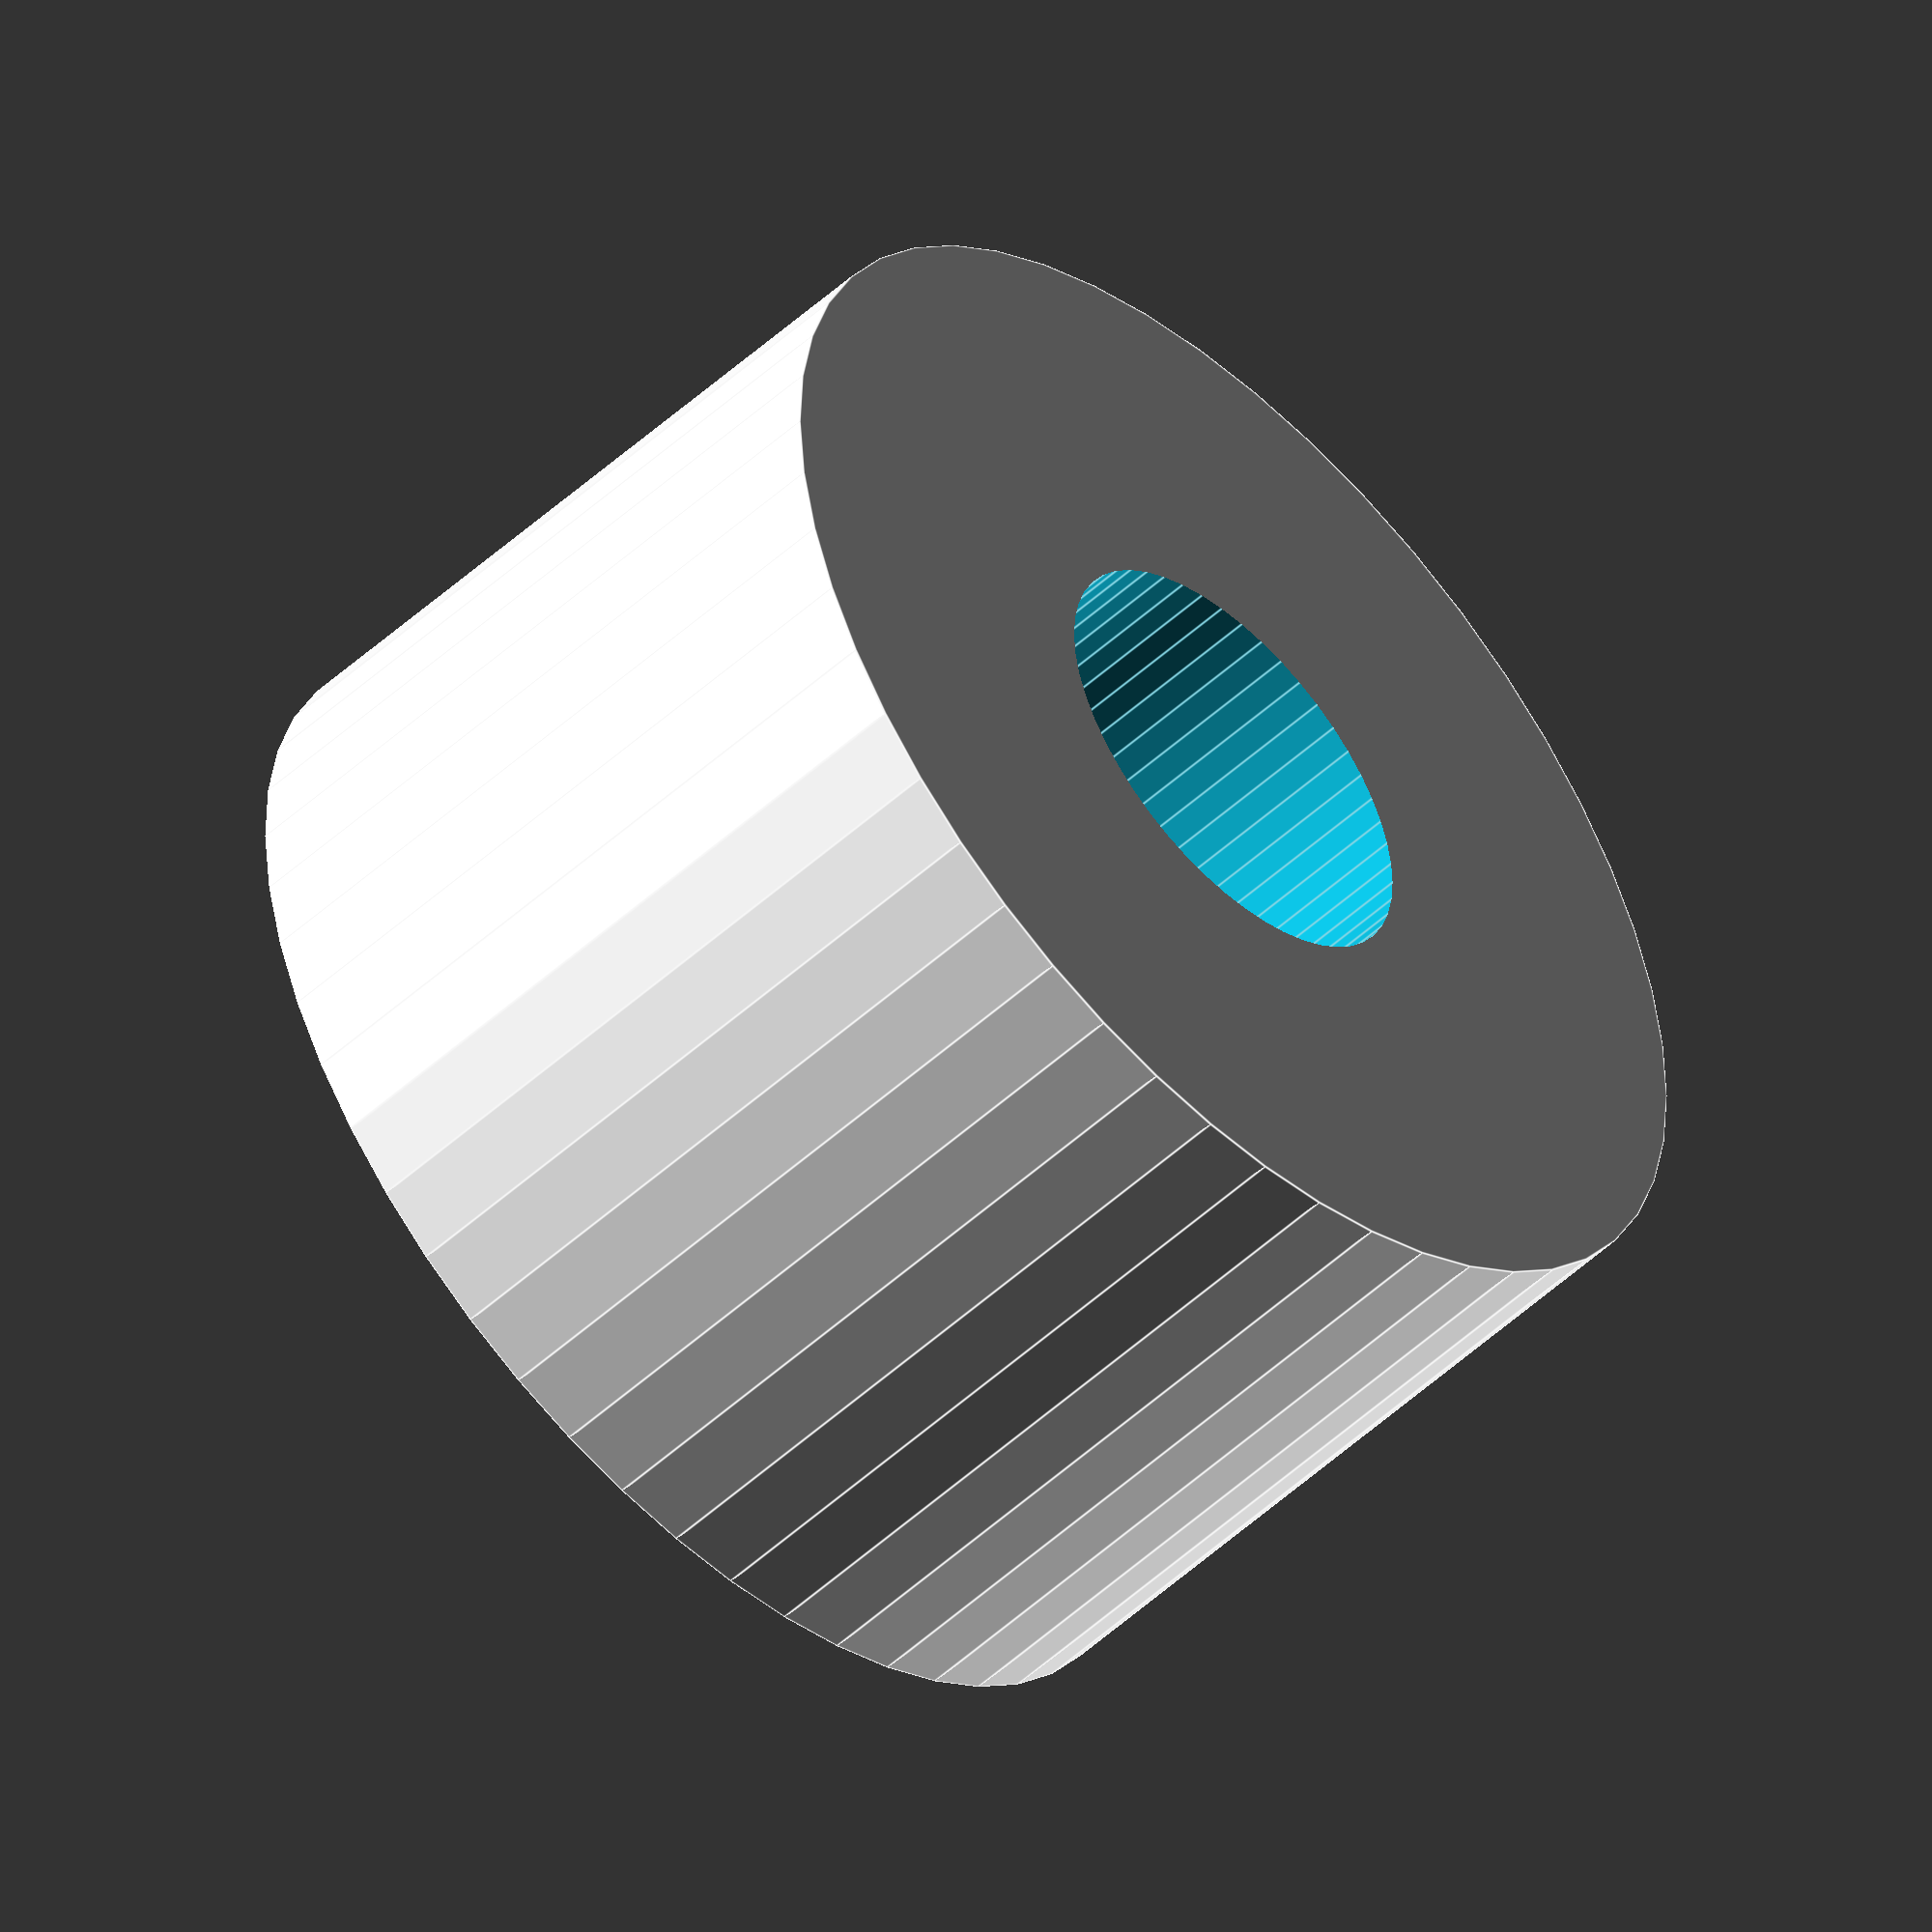
<openscad>
$fn = 50;


difference() {
	union() {
		translate(v = [0, 0, -15.0000000000]) {
			cylinder(h = 30, r = 24.5000000000);
		}
	}
	union() {
		translate(v = [0, 0, -100.0000000000]) {
			cylinder(h = 200, r = 9);
		}
	}
}
</openscad>
<views>
elev=51.4 azim=346.2 roll=134.8 proj=o view=edges
</views>
